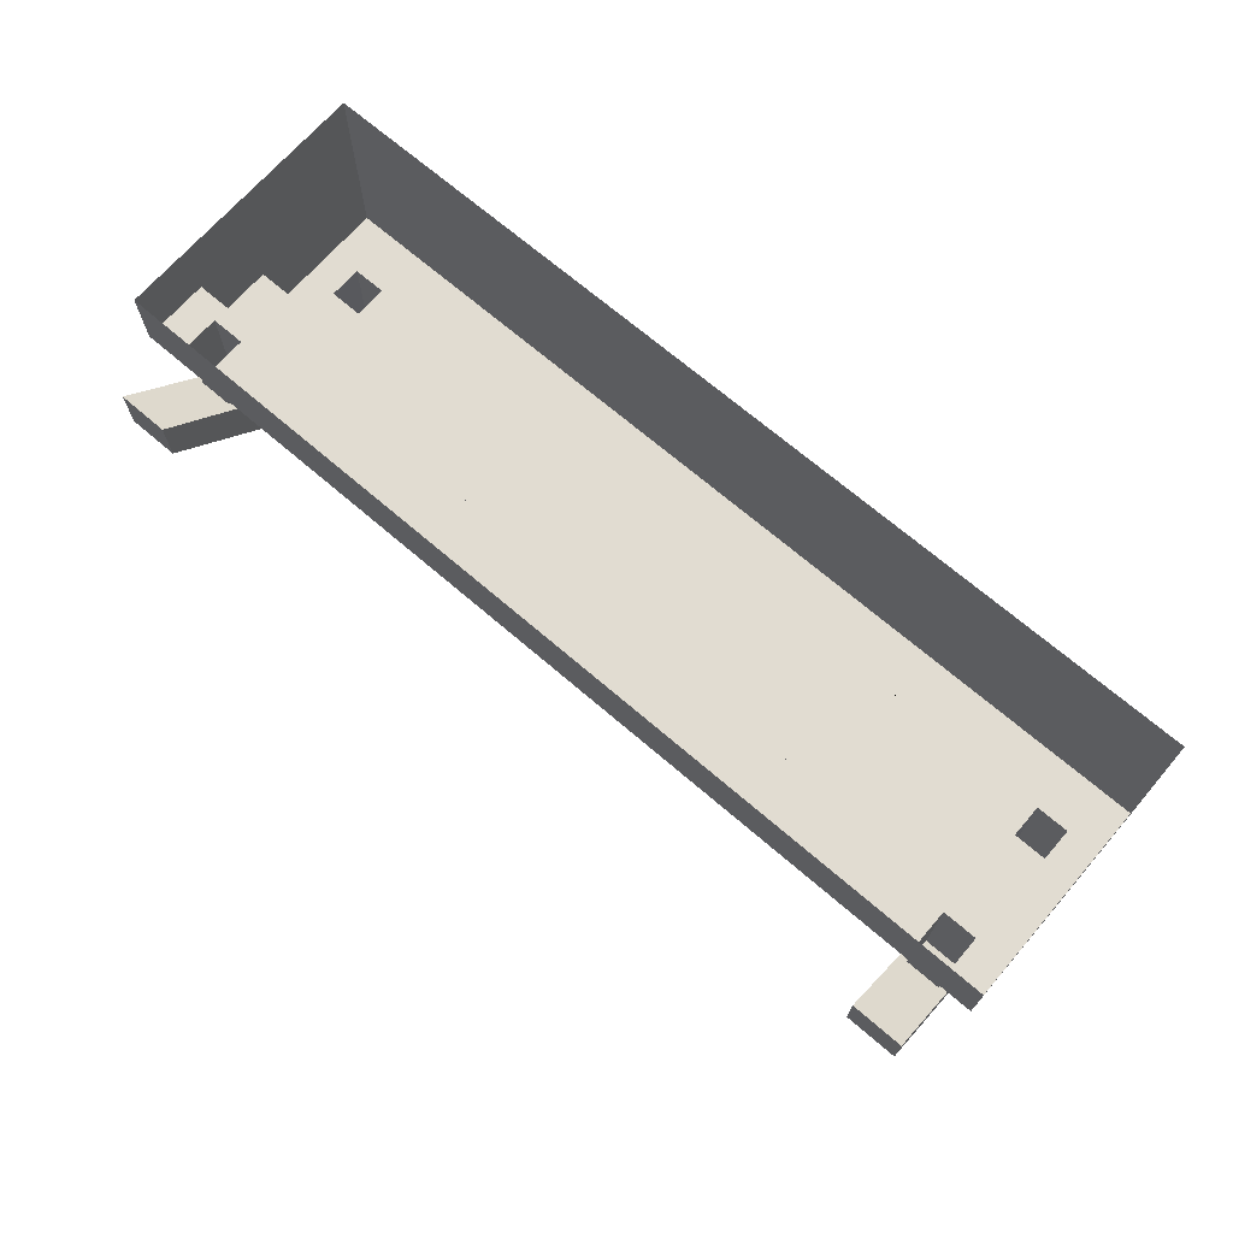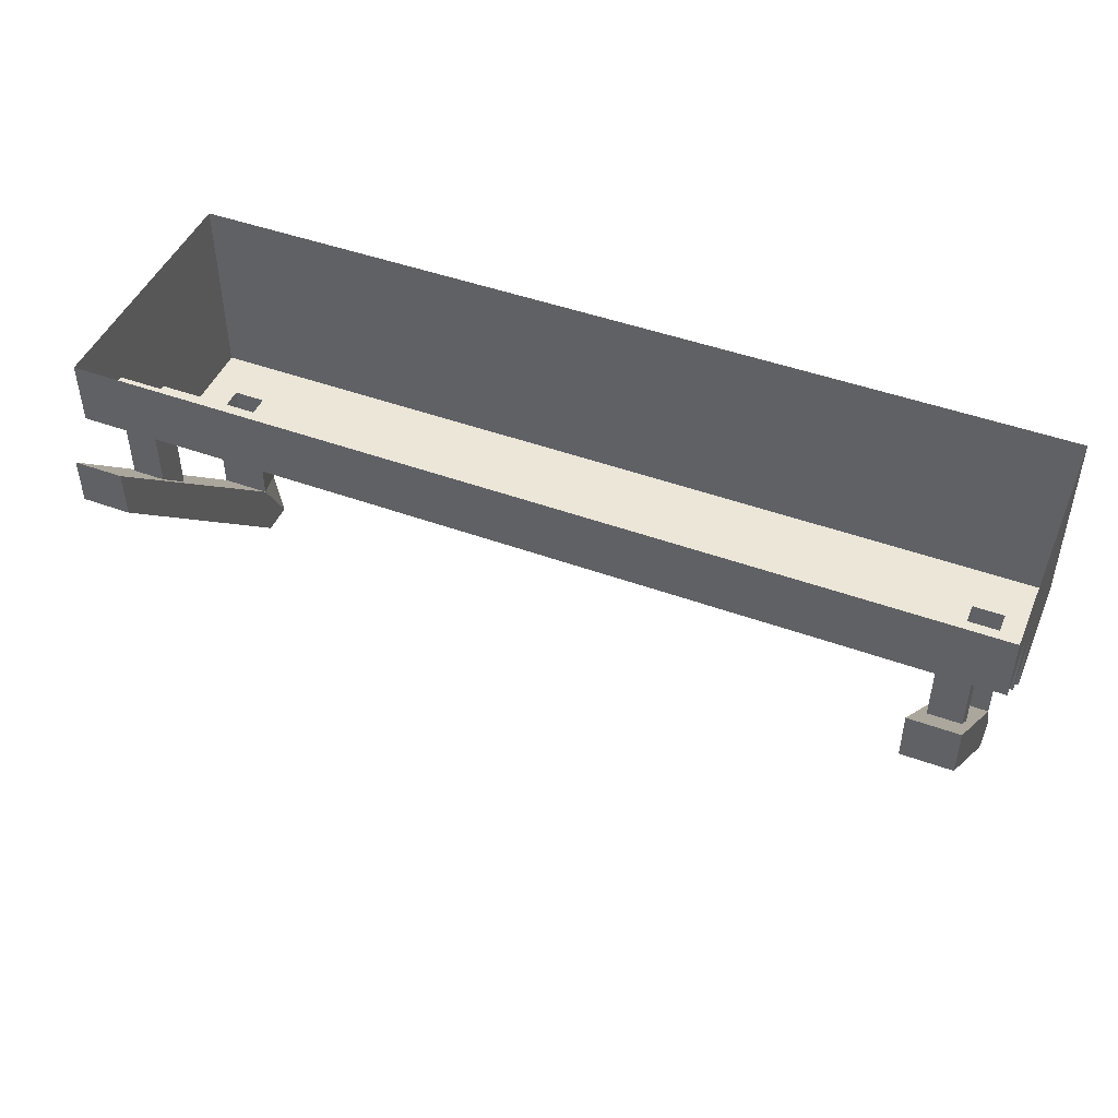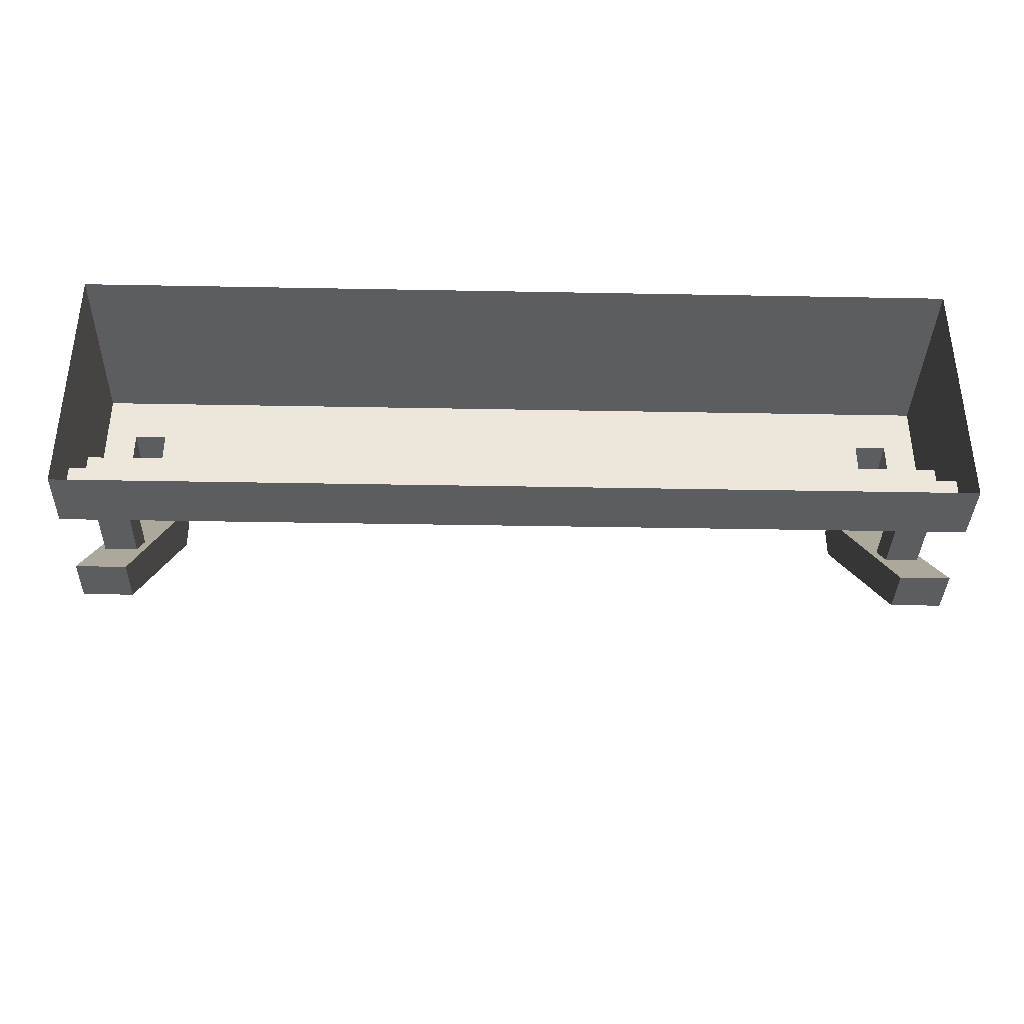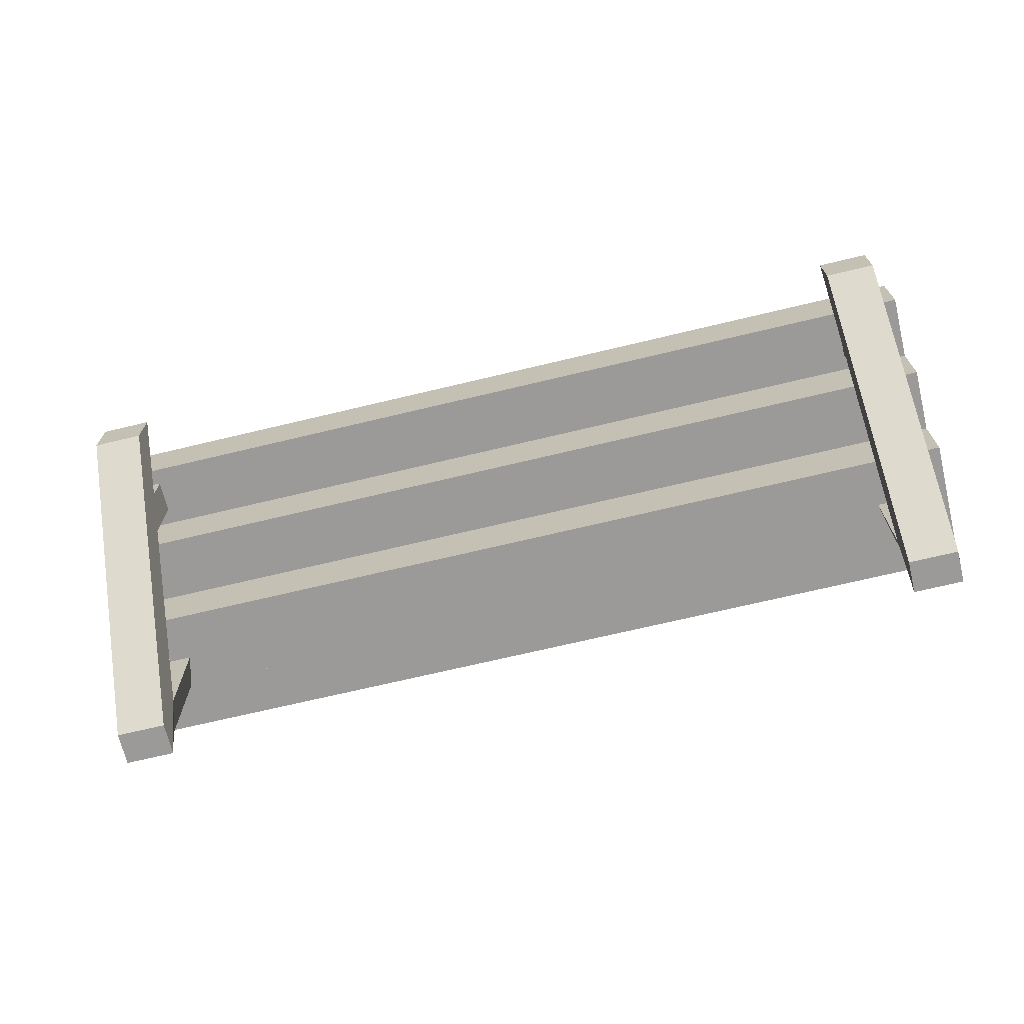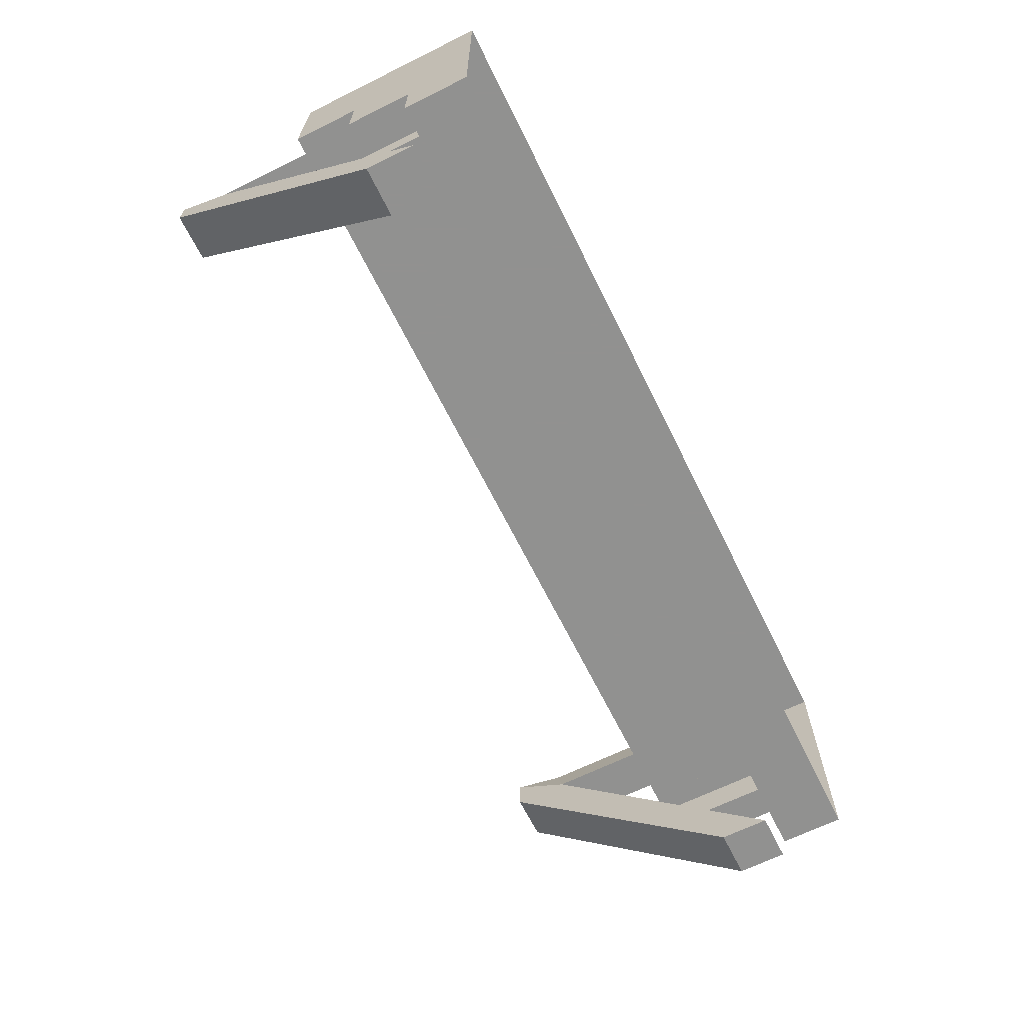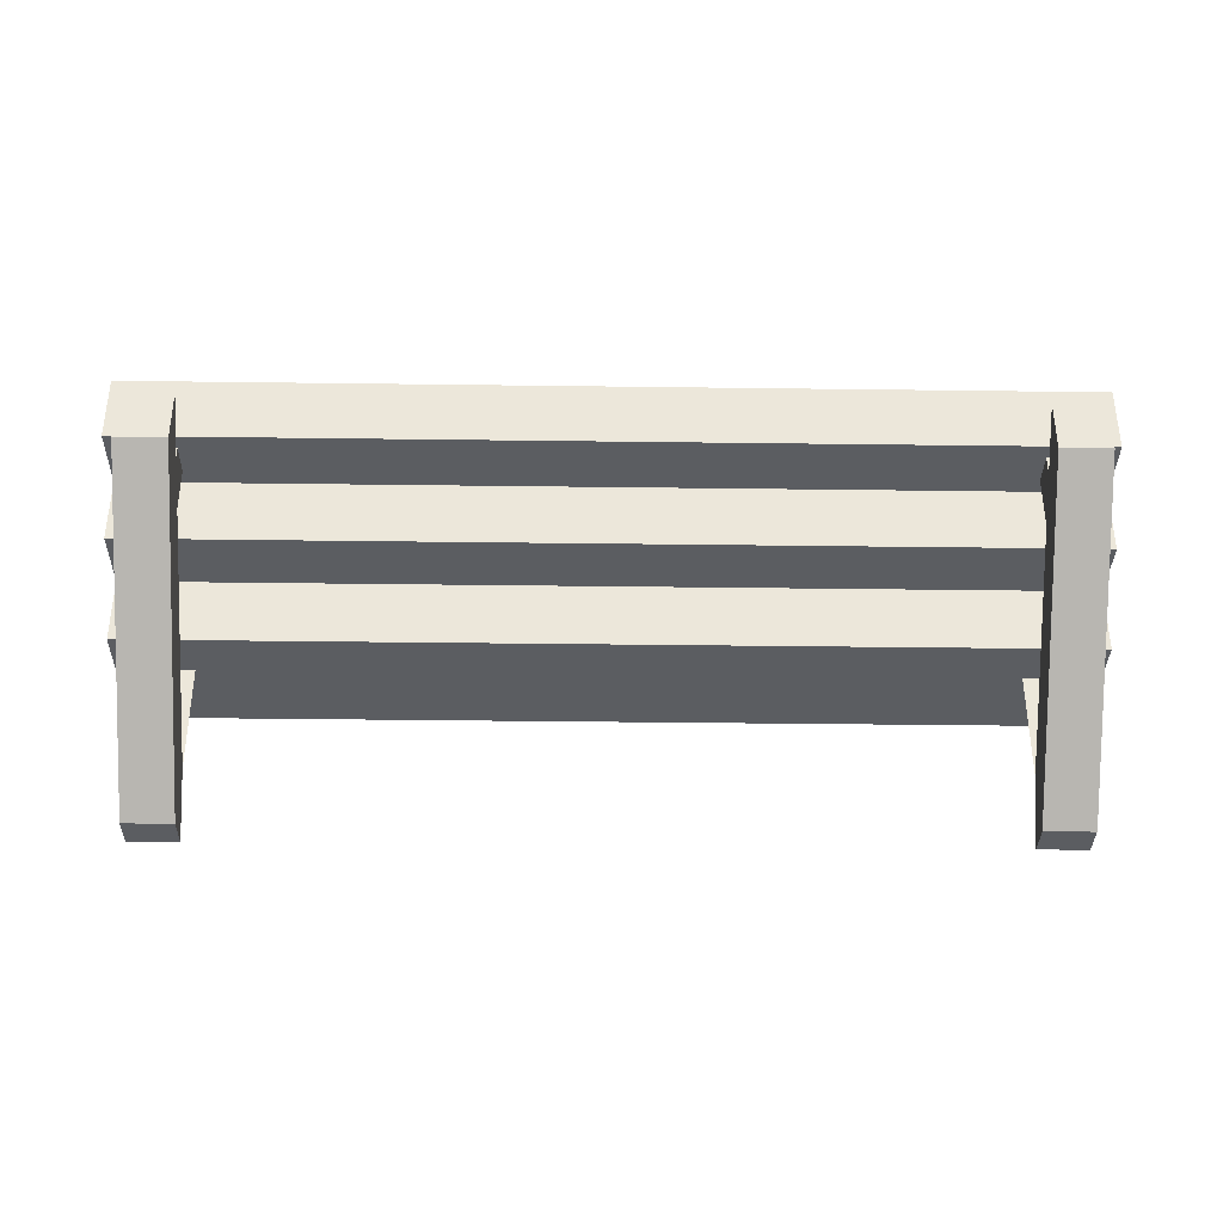
<metadata>
{"format":"obj","ext":"obj","renderer":"f3d","projection":"perspective","resolution":1024,"background":"white","views":[{"elev":69.3,"azim":-139.2,"up":"+Y"},{"elev":46.5,"azim":-157.5,"up":"+Y"},{"elev":-36.6,"azim":178.6,"up":"+Z"},{"elev":-69.5,"azim":-166.5,"up":"+Y"},{"elev":-66.0,"azim":116.4,"up":"+Z"},{"elev":-35.5,"azim":179.0,"up":"+Y"}]}
</metadata>
<code>
o object/stairs/39
v 94 -40 44
v 106 -40 44
v 106 -40 52
v 94 -40 52
v 94 -26 44
v 94 32 -14
v 94 20 -14
v 106 20 -14
v 106 -26 44
v 104 -28 52
v 96 -28 52
v 96 0 52
v 94 0 44
v 106 32 -14
v 106 0 44
v 104 0 52
v 104 32 4
v 104 32 12
v 104 4 12
v 104 12 4
v 96 32 4
v 112 32 0
v 112 32 16
v -96 32 12
v 96 32 12
v 96 4 12
v 96 12 4
v -106 -40 44
v -94 -40 44
v -94 -40 52
v -106 -40 52
v -106 -26 44
v -106 32 -14
v -106 20 -14
v -94 20 -14
v -94 -26 44
v -96 -28 52
v -104 -28 52
v -104 0 52
v -106 0 44
v -94 32 -14
v -94 0 44
v -96 0 52
v -96 32 4
v -96 4 12
v -96 12 4
v -104 32 4
v -104 32 12
v -104 12 4
v -104 4 12
v -112 32 16
v -112 32 0
v -112 48 0
v 112 48 0
v 112 48 64
v 112 16 16
v 112 0 64
v -112 48 64
v -112 0 64
v 104 0 44
v 112 0 32
v 112 16 32
v -112 16 16
v -112 16 32
v -112 0 32
v 96 0 44
v -104 0 44
v -96 0 44
f 1 2 3
f 1 3 4
f 1 4 5
f 1 5 6
f 1 6 7
f 1 7 2
f 2 7 8
f 2 8 9
f 2 9 3
f 3 9 10
f 3 10 4
f 4 10 11
f 4 11 5
f 5 11 12
f 5 12 13
f 5 13 9
f 5 9 14
f 5 14 6
f 6 14 8
f 6 8 7
f 15 16 10
f 15 10 9
f 15 9 13
f 16 12 11
f 16 11 10
f 17 18 19
f 17 19 20
f 17 20 21
f 17 21 22
f 17 22 23
f 17 23 18
f 18 23 24
f 18 24 25
f 18 25 26
f 18 26 19
f 25 21 27
f 25 27 26
f 21 20 27
f 8 14 9
f 28 29 30
f 28 30 31
f 28 31 32
f 28 32 33
f 28 33 34
f 28 34 29
f 29 34 35
f 29 35 36
f 29 36 30
f 30 36 37
f 30 37 31
f 31 37 38
f 31 38 32
f 32 38 39
f 32 39 40
f 32 40 36
f 32 36 41
f 32 41 33
f 33 41 35
f 33 35 34
f 42 43 37
f 42 37 36
f 42 36 40
f 43 39 38
f 43 38 37
f 44 24 45
f 44 45 46
f 44 46 47
f 44 47 21
f 44 21 24
f 24 21 25
f 48 47 49
f 48 49 50
f 48 50 24
f 48 24 51
f 48 51 47
f 47 51 52
f 47 52 21
f 21 52 22
f 22 52 53
f 22 53 54
f 22 54 55
f 22 55 23
f 23 55 56
f 23 56 51
f 23 51 24
f 47 46 49
f 24 50 45
f 35 41 36
f 57 55 58
f 57 58 59
f 57 59 43
f 57 43 16
f 57 16 60
f 57 60 61
f 57 61 55
f 55 61 62
f 55 62 56
f 56 62 63
f 56 63 51
f 51 63 58
f 51 58 52
f 52 58 53
f 64 62 61
f 64 61 65
f 64 65 58
f 64 58 63
f 64 63 62
f 61 60 66
f 61 66 65
f 65 66 67
f 65 67 59
f 65 59 58
f 66 68 67
f 68 66 43
f 43 66 12
f 43 12 16
f 59 67 39
f 59 39 43

</code>
